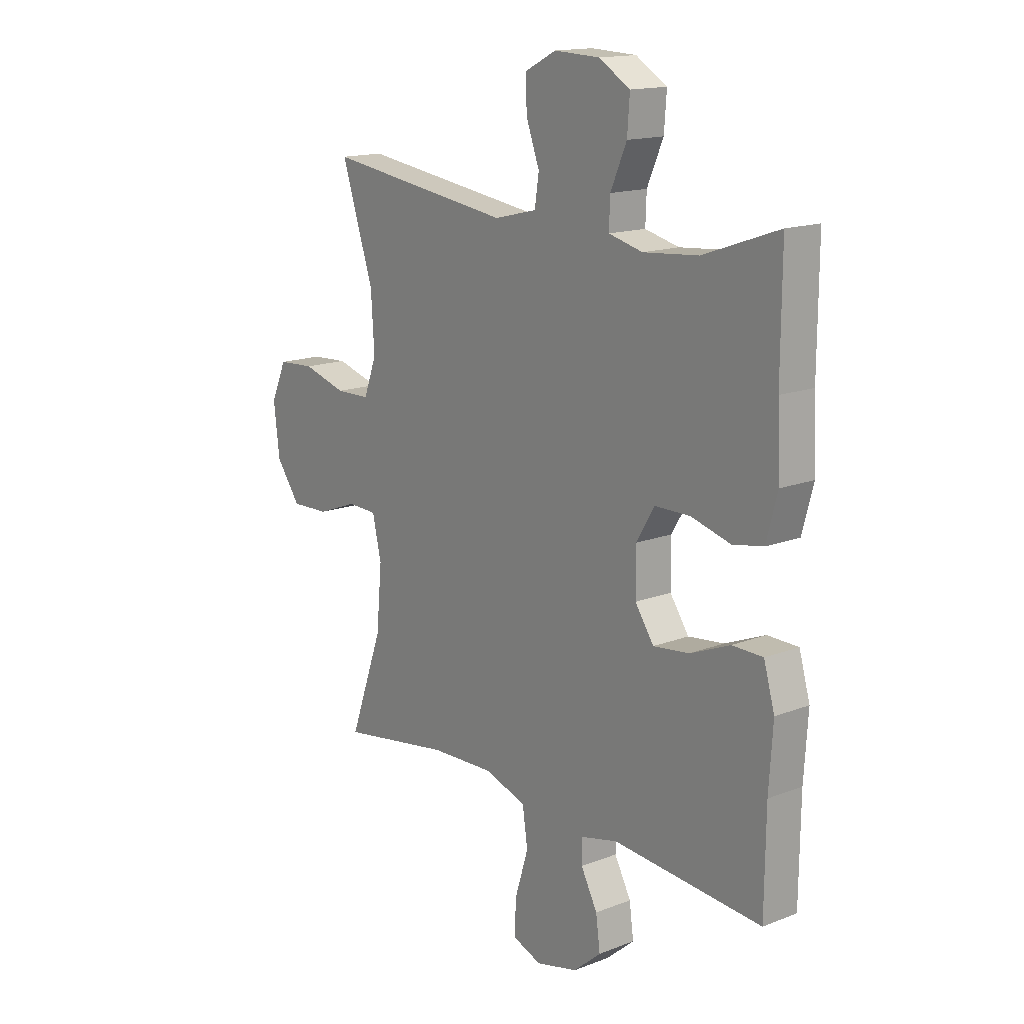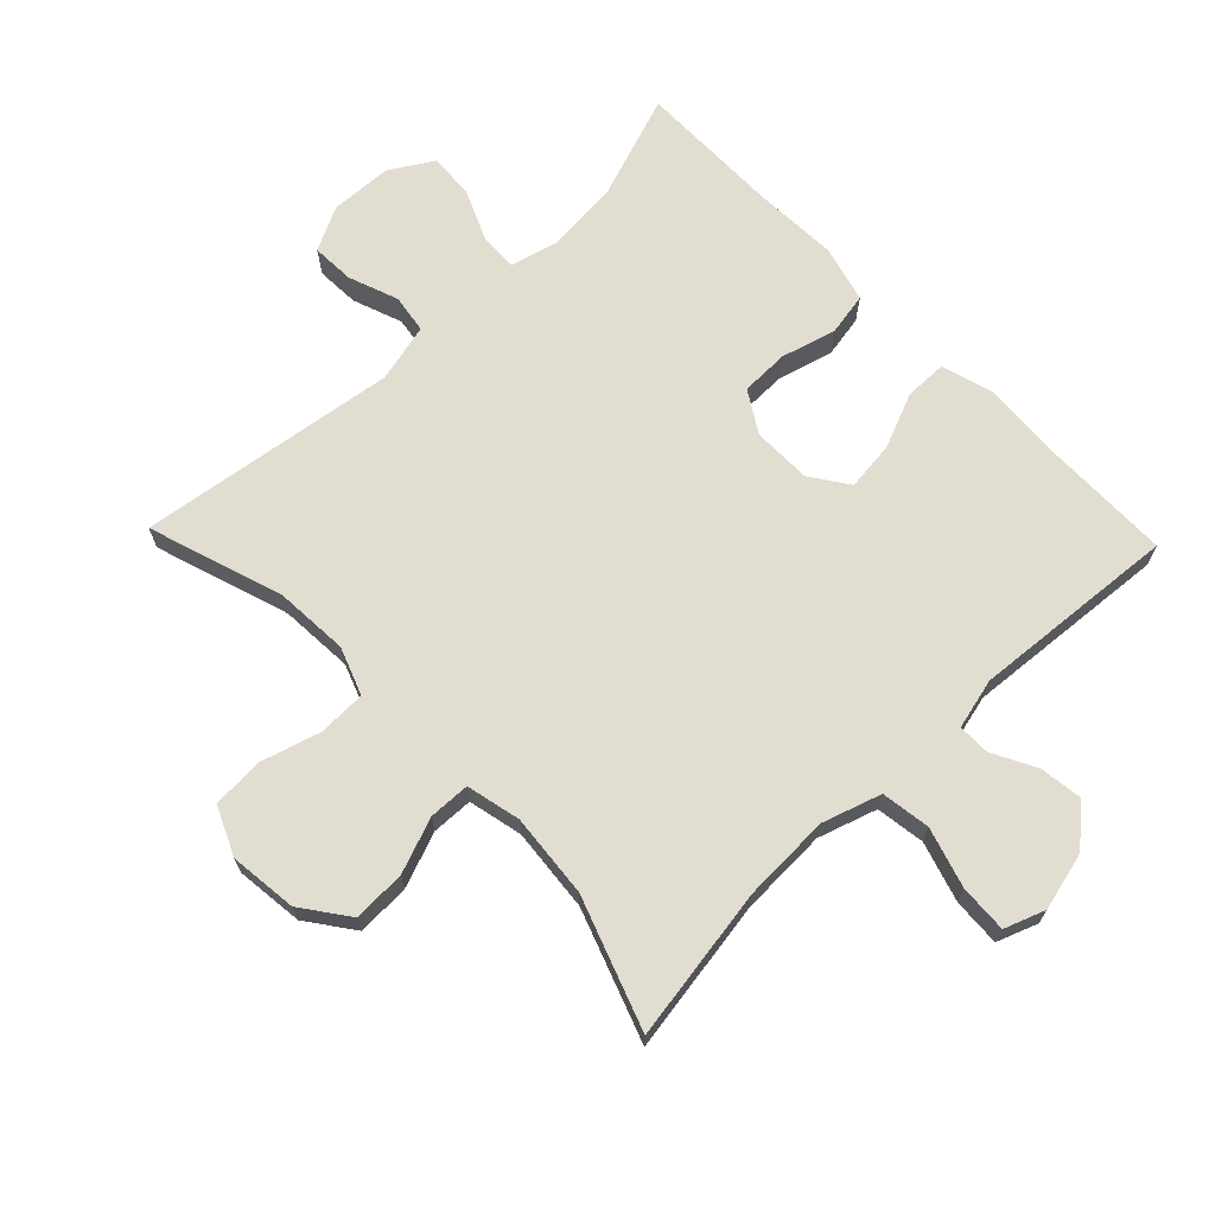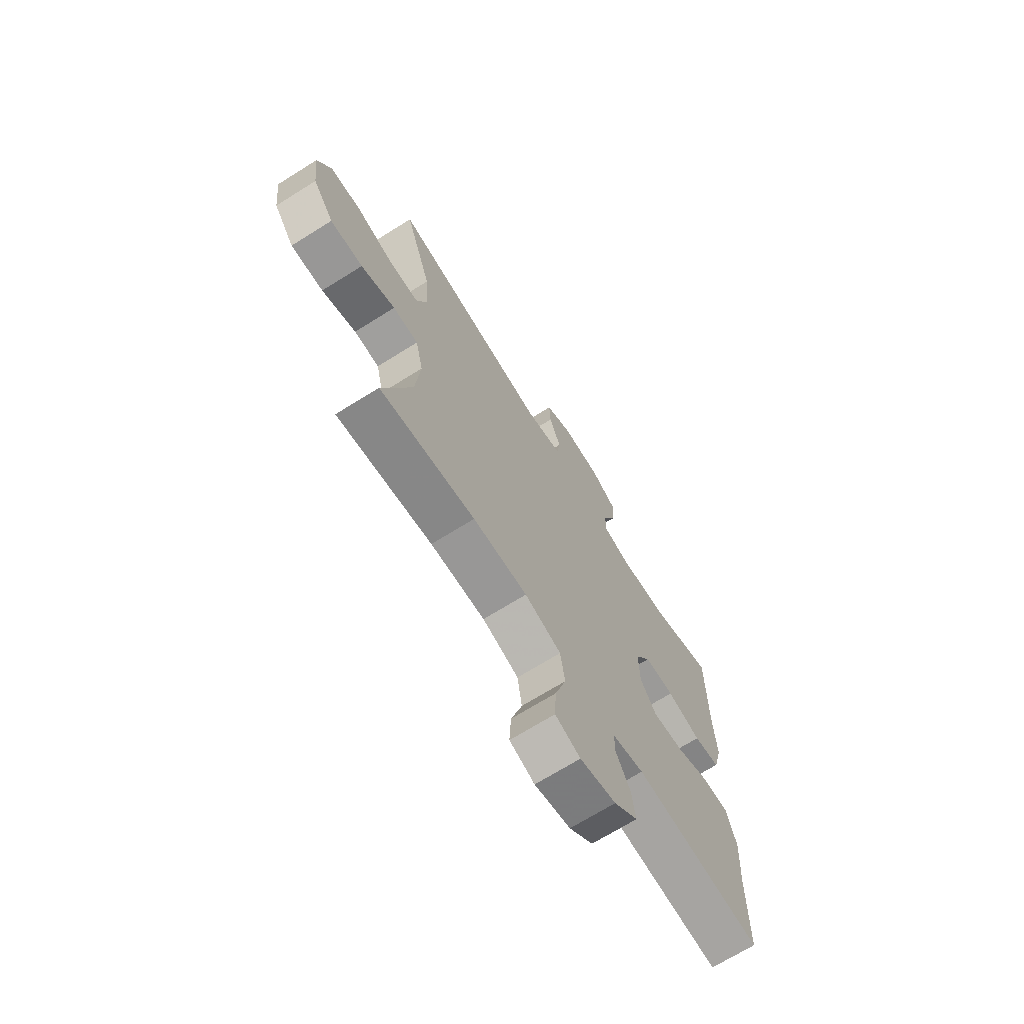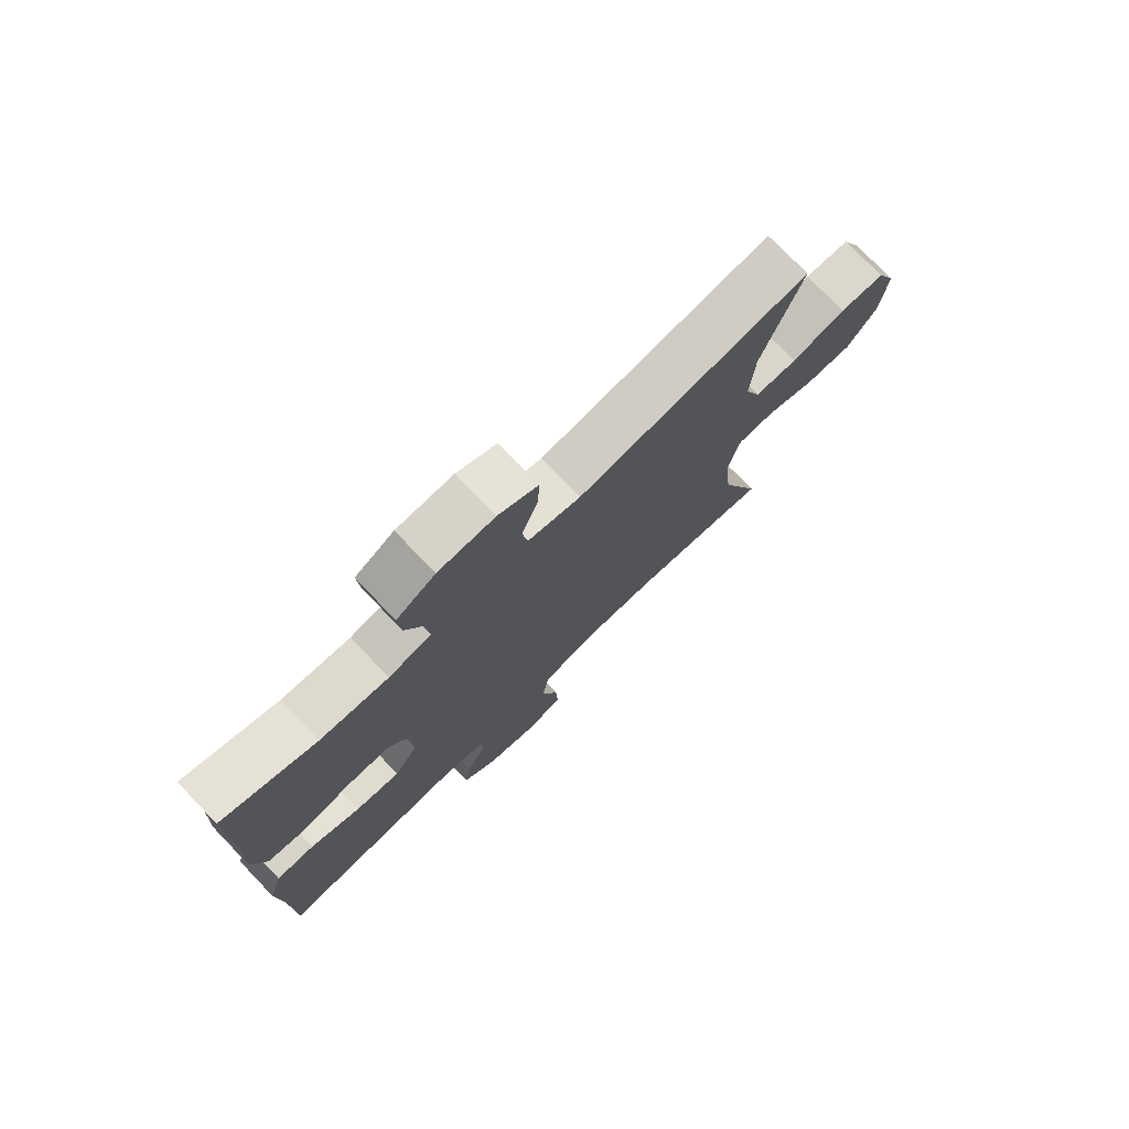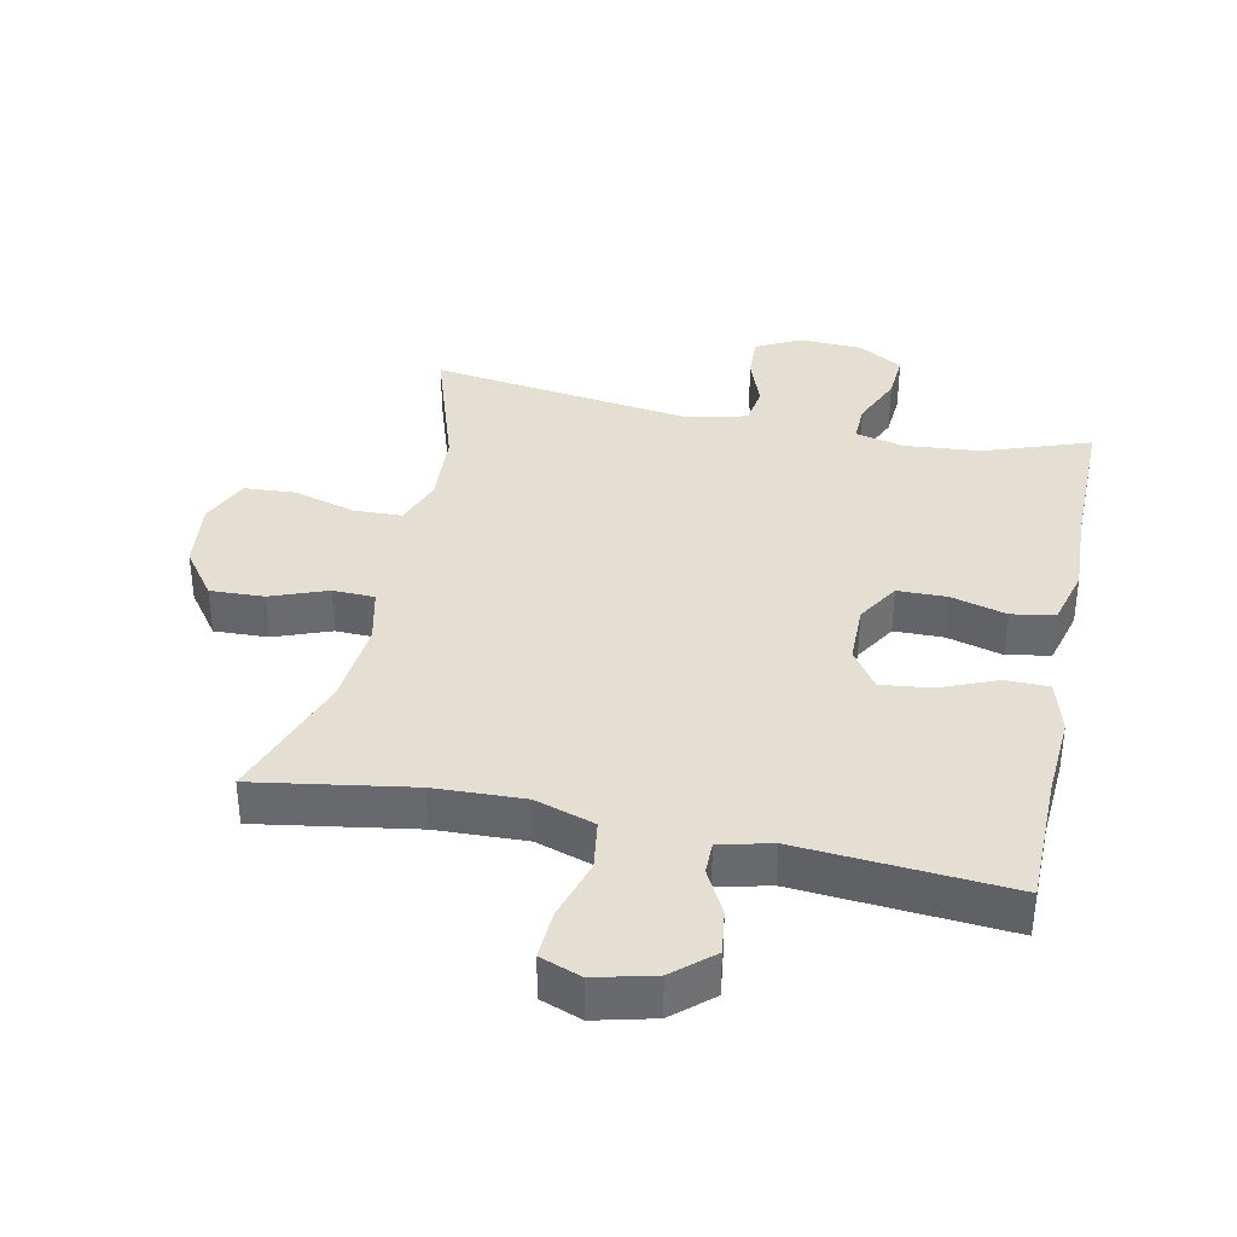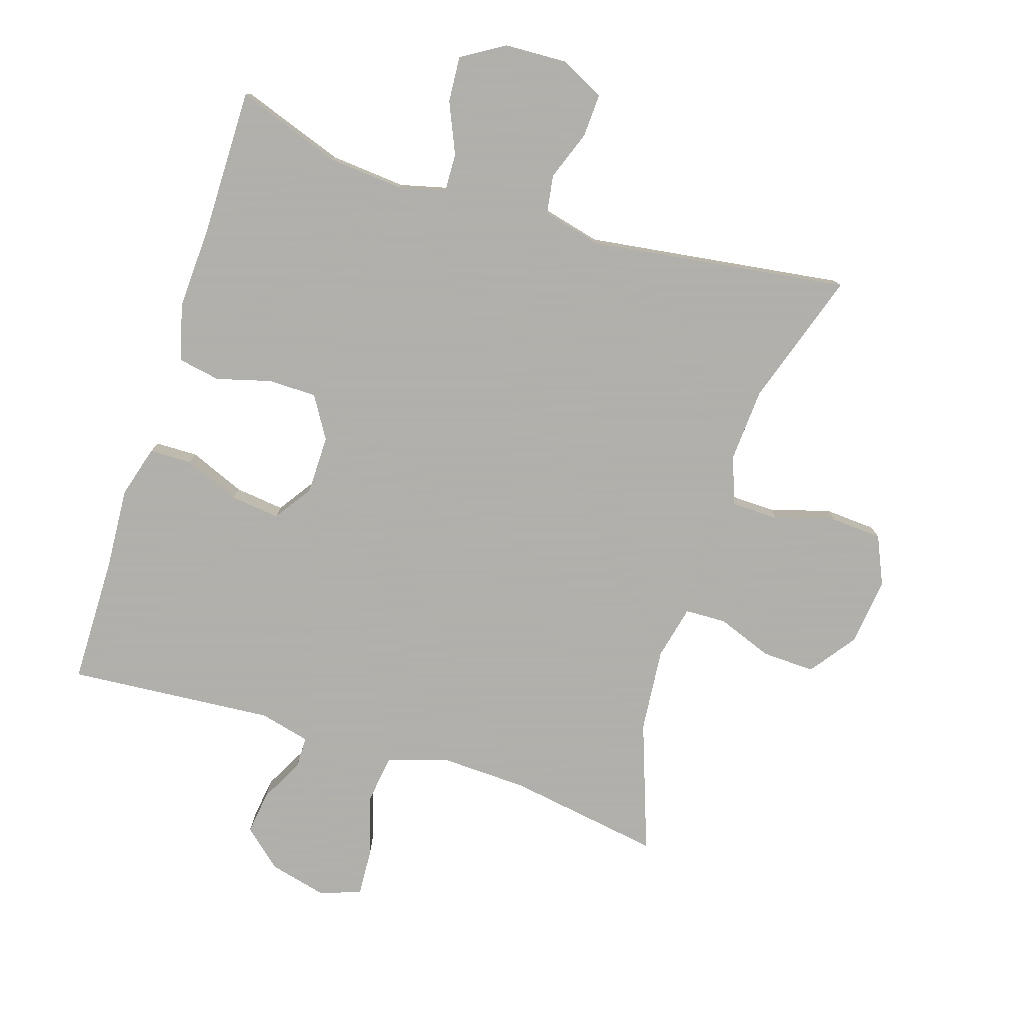
<metadata>
{"format":"obj","ext":"obj","renderer":"f3d","projection":"perspective","resolution":1024,"background":"white","views":[{"elev":15.5,"azim":-129.1,"up":"+Z"},{"elev":68.4,"azim":136.1,"up":"+Y"},{"elev":-70.0,"azim":122.0,"up":"+Z"},{"elev":76.0,"azim":-44.0,"up":"+Z"},{"elev":37.0,"azim":-168.2,"up":"+Y"},{"elev":-78.4,"azim":-17.6,"up":"+Y"}]}
</metadata>
<code>
v 0.5 0.07 -0.5
v 0.264 0.07 -0.462
v 0.129 0.07 -0.457
v 0.039 0.07 -0.486
v 0.028 0.07 -0.561
v 0.056 0.07 -0.653
v 0.06 0.07 -0.726
v -0.002 0.07 -0.749
v -0.091 0.07 -0.727
v -0.15 0.07 -0.676
v -0.141 0.07 -0.609
v -0.106 0.07 -0.543
v -0.106 0.07 -0.494
v -0.184 0.07 -0.475
v -0.5 0.07 -0.5
v -0.502 0.07 -0.303
v -0.51 0.07 -0.178
v -0.487 0.07 -0.098
v -0.422 0.07 -0.097
v -0.337 0.07 -0.132
v -0.261 0.07 -0.141
v -0.221 0.07 -0.083
v -0.22 0.07 0.007
v -0.259 0.07 0.071
v -0.333 0.07 0.072
v -0.417 0.07 0.049
v -0.482 0.07 0.061
v -0.505 0.07 0.148
v -0.499 0.07 0.276
v -0.5 0.07 0.5
v -0.341 0.07 0.444
v -0.225 0.07 0.434
v -0.153 0.07 0.452
v -0.155 0.07 0.51
v -0.189 0.07 0.588
v -0.194 0.07 0.658
v -0.128 0.07 0.698
v -0.032 0.07 0.702
v 0.035 0.07 0.668
v 0.032 0.07 0.602
v 0.004 0.07 0.526
v 0.013 0.07 0.467
v 0.103 0.07 0.445
v 0.5 0.07 0.5
v 0.432 0.07 0.293
v 0.425 0.07 0.18
v 0.452 0.07 0.107
v 0.525 0.07 0.105
v 0.618 0.07 0.132
v 0.696 0.07 0.127
v 0.729 0.07 0.053
v 0.717 0.07 -0.051
v 0.665 0.07 -0.122
v 0.584 0.07 -0.119
v 0.499 0.07 -0.087
v 0.436 0.07 -0.089
v 0.417 0.07 -0.172
v 0.429 0.07 -0.301
v 0.5 0 -0.5
v 0.264 0 -0.462
v 0.129 0 -0.457
v 0.039 0 -0.486
v 0.028 0 -0.561
v 0.056 0 -0.653
v 0.06 0 -0.726
v -0.002 0 -0.749
v -0.091 0 -0.727
v -0.15 0 -0.676
v -0.141 0 -0.609
v -0.106 0 -0.543
v -0.106 0 -0.494
v -0.184 0 -0.475
v -0.5 0 -0.5
v -0.502 0 -0.303
v -0.51 0 -0.178
v -0.487 0 -0.098
v -0.422 0 -0.097
v -0.337 0 -0.132
v -0.261 0 -0.141
v -0.221 0 -0.083
v -0.22 0 0.007
v -0.259 0 0.071
v -0.333 0 0.072
v -0.417 0 0.049
v -0.482 0 0.061
v -0.505 0 0.148
v -0.499 0 0.276
v -0.5 0 0.5
v -0.341 0 0.444
v -0.225 0 0.434
v -0.153 0 0.452
v -0.155 0 0.51
v -0.189 0 0.588
v -0.194 0 0.658
v -0.128 0 0.698
v -0.032 0 0.702
v 0.035 0 0.668
v 0.032 0 0.602
v 0.004 0 0.526
v 0.013 0 0.467
v 0.103 0 0.445
v 0.5 0 0.5
v 0.432 0 0.293
v 0.425 0 0.18
v 0.452 0 0.107
v 0.525 0 0.105
v 0.618 0 0.132
v 0.696 0 0.127
v 0.729 0 0.053
v 0.717 0 -0.051
v 0.665 0 -0.122
v 0.584 0 -0.119
v 0.499 0 -0.087
v 0.436 0 -0.089
v 0.417 0 -0.172
v 0.429 0 -0.301
f 53 54 55
f 52 53 55
f 51 52 55
f 50 51 55
f 49 50 55
f 48 49 55
f 47 48 55 56
f 46 47 56 57
f 43 44 45
f 42 43 45 46
f 39 40 41
f 38 39 41
f 37 38 41
f 36 37 41
f 35 36 41
f 34 35 41
f 33 34 41 42
f 42 46 57
f 33 42 57
f 32 33 57
f 29 30 31
f 29 31 32
f 28 29 32
f 27 28 32
f 26 27 32
f 25 26 32
f 18 19 20
f 17 18 20
f 16 17 20
f 16 20 21
f 15 16 21
f 14 15 21
f 13 14 21 22
f 10 11 12
f 9 10 12
f 8 9 12
f 7 8 12
f 6 7 12
f 5 6 12
f 4 5 12 13
f 13 22 23
f 4 13 23
f 3 4 23
f 58 1 2
f 3 23 24
f 2 3 24
f 58 2 24
f 57 58 24
f 32 57 24
f 24 25 32
f 113 112 111
f 113 111 110
f 113 110 109
f 113 109 108
f 113 108 107
f 113 107 106
f 114 113 106 105
f 115 114 105 104
f 103 102 101
f 104 103 101 100
f 99 98 97
f 99 97 96
f 99 96 95
f 99 95 94
f 99 94 93
f 99 93 92
f 100 99 92 91
f 115 104 100
f 115 100 91
f 115 91 90
f 89 88 87
f 90 89 87
f 90 87 86
f 90 86 85
f 90 85 84
f 90 84 83
f 78 77 76
f 78 76 75
f 78 75 74
f 79 78 74
f 79 74 73
f 79 73 72
f 80 79 72 71
f 70 69 68
f 70 68 67
f 70 67 66
f 70 66 65
f 70 65 64
f 70 64 63
f 71 70 63 62
f 81 80 71
f 81 71 62
f 81 62 61
f 60 59 116
f 82 81 61
f 82 61 60
f 82 60 116
f 82 116 115
f 82 115 90
f 90 83 82
f 1 59 60 2
f 2 60 61 3
f 3 61 62 4
f 4 62 63 5
f 5 63 64 6
f 6 64 65 7
f 7 65 66 8
f 8 66 67 9
f 9 67 68 10
f 10 68 69 11
f 11 69 70 12
f 12 70 71 13
f 13 71 72 14
f 14 72 73 15
f 15 73 74 16
f 16 74 75 17
f 17 75 76 18
f 18 76 77 19
f 19 77 78 20
f 20 78 79 21
f 21 79 80 22
f 22 80 81 23
f 23 81 82 24
f 24 82 83 25
f 25 83 84 26
f 26 84 85 27
f 27 85 86 28
f 28 86 87 29
f 29 87 88 30
f 30 88 89 31
f 31 89 90 32
f 32 90 91 33
f 33 91 92 34
f 34 92 93 35
f 35 93 94 36
f 36 94 95 37
f 37 95 96 38
f 38 96 97 39
f 39 97 98 40
f 40 98 99 41
f 41 99 100 42
f 42 100 101 43
f 43 101 102 44
f 44 102 103 45
f 45 103 104 46
f 46 104 105 47
f 47 105 106 48
f 48 106 107 49
f 49 107 108 50
f 50 108 109 51
f 51 109 110 52
f 52 110 111 53
f 53 111 112 54
f 54 112 113 55
f 55 113 114 56
f 56 114 115 57
f 57 115 116 58
f 58 116 59 1

</code>
